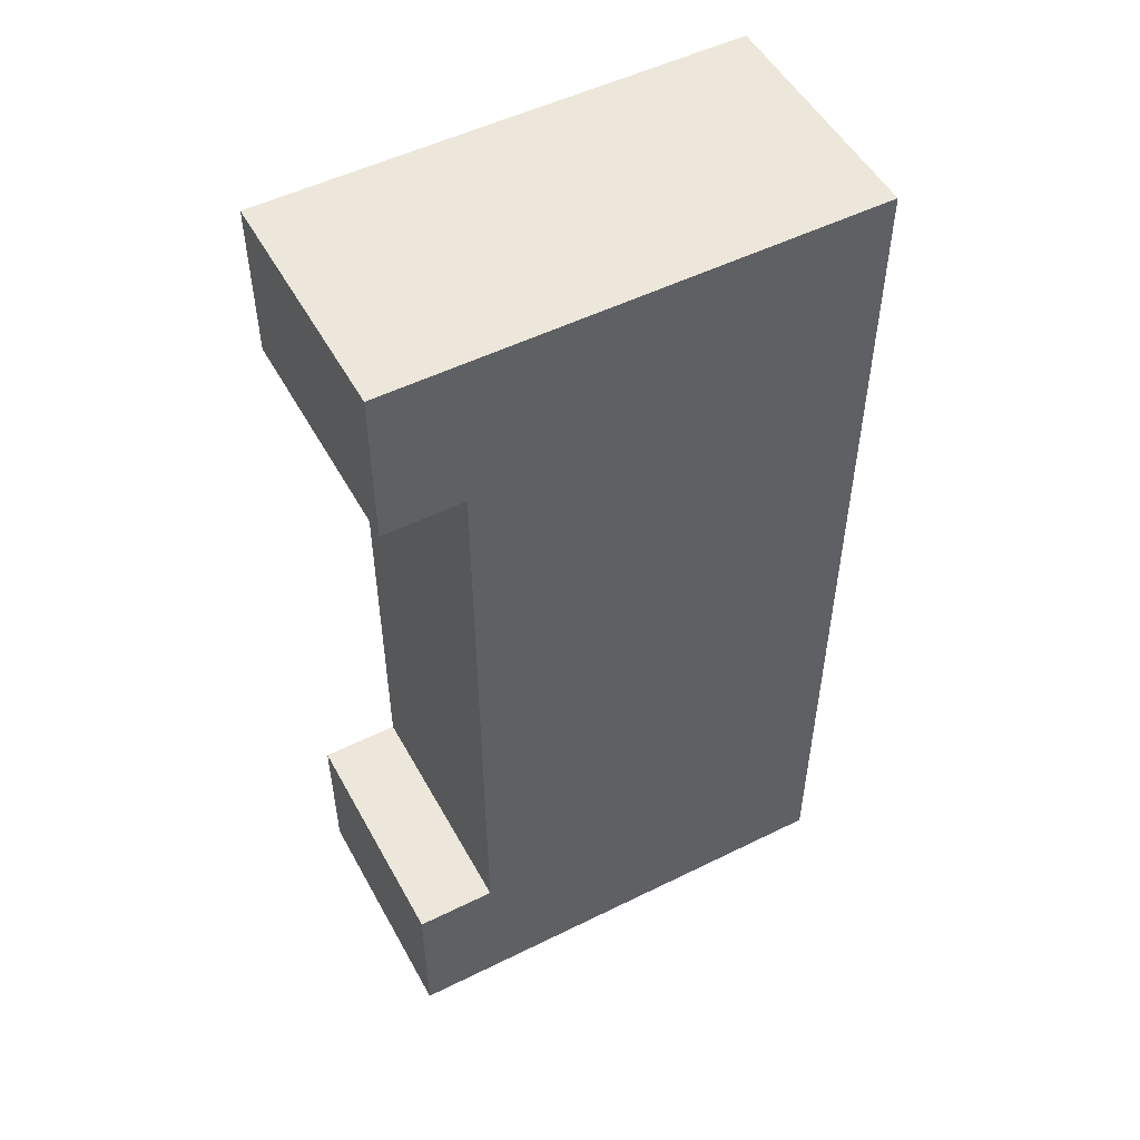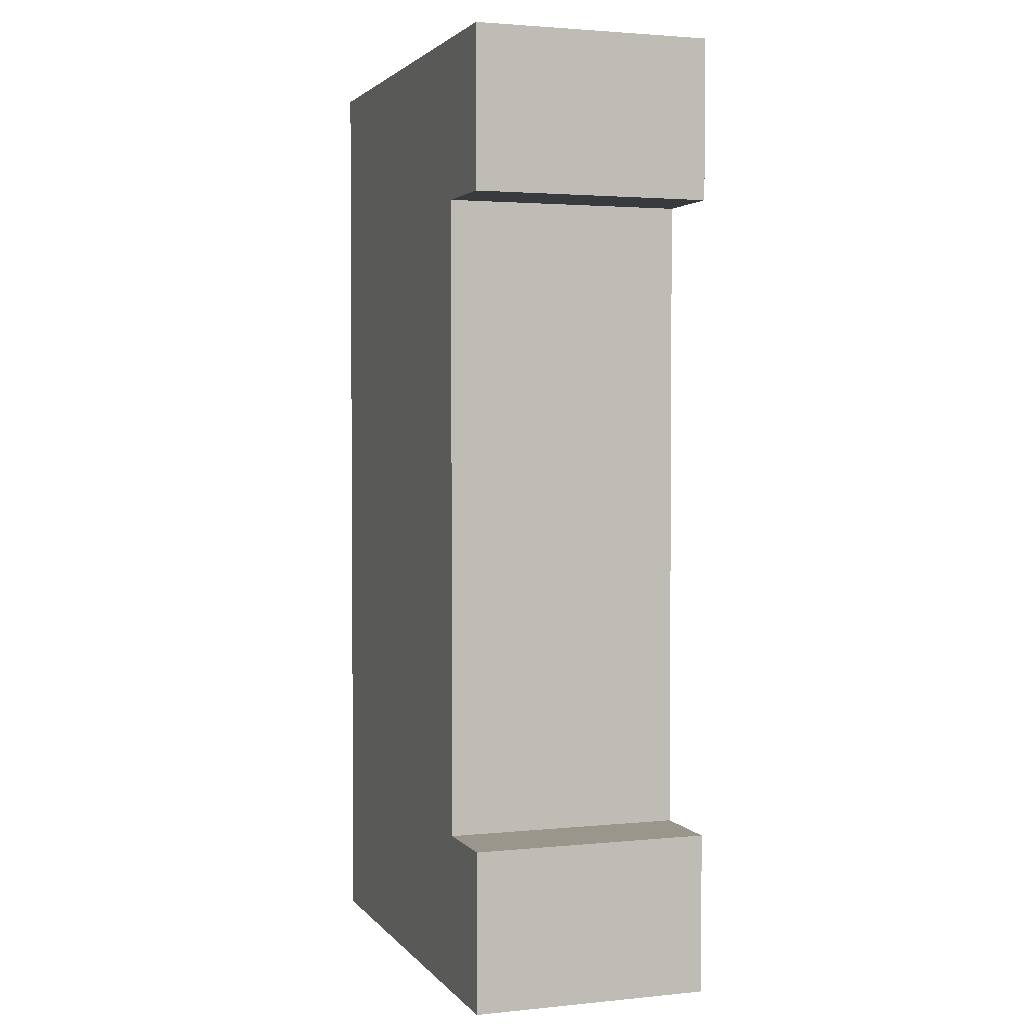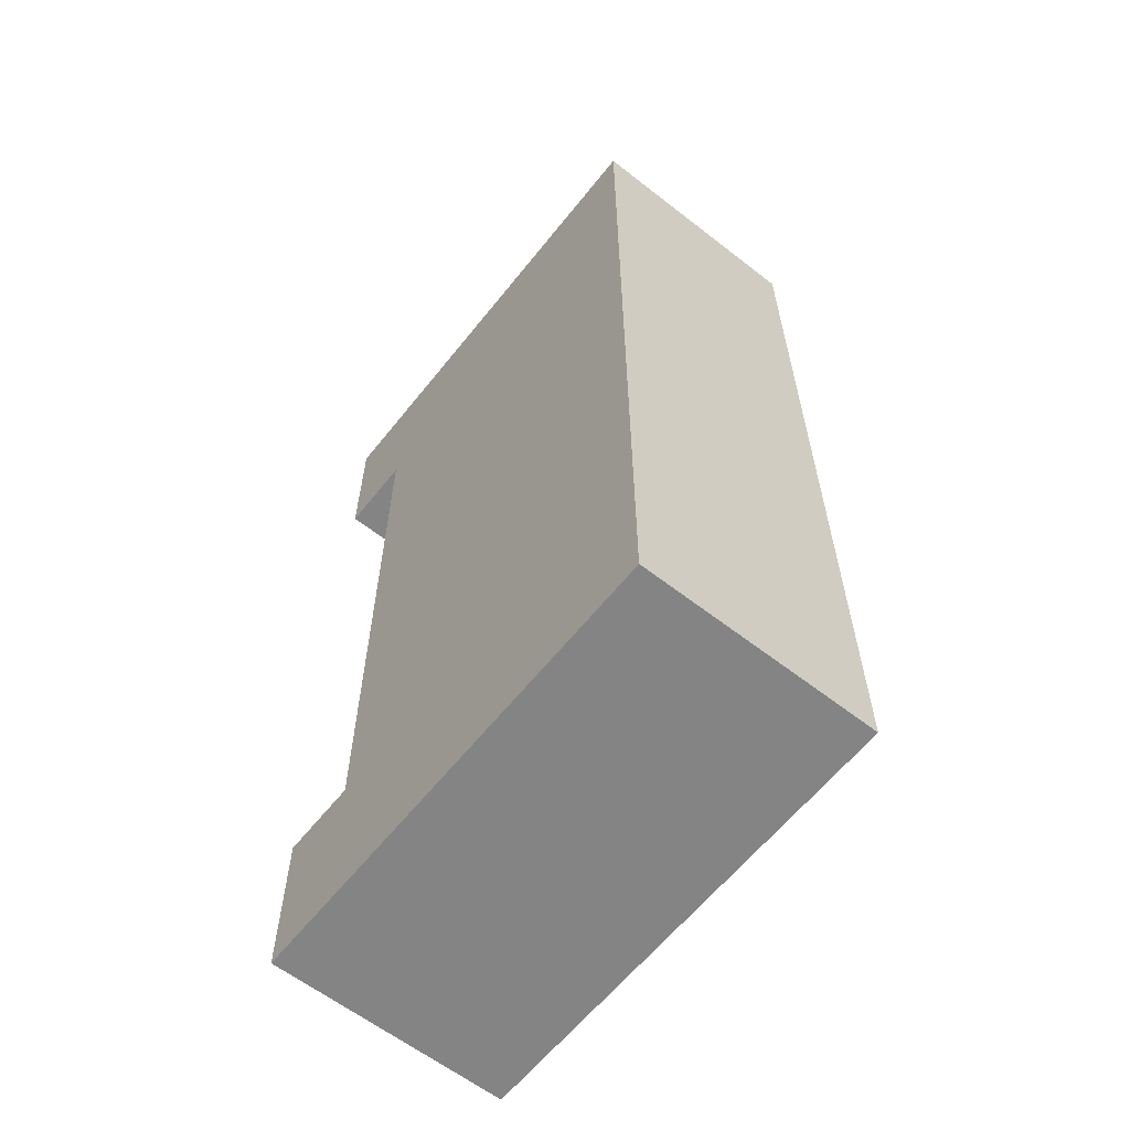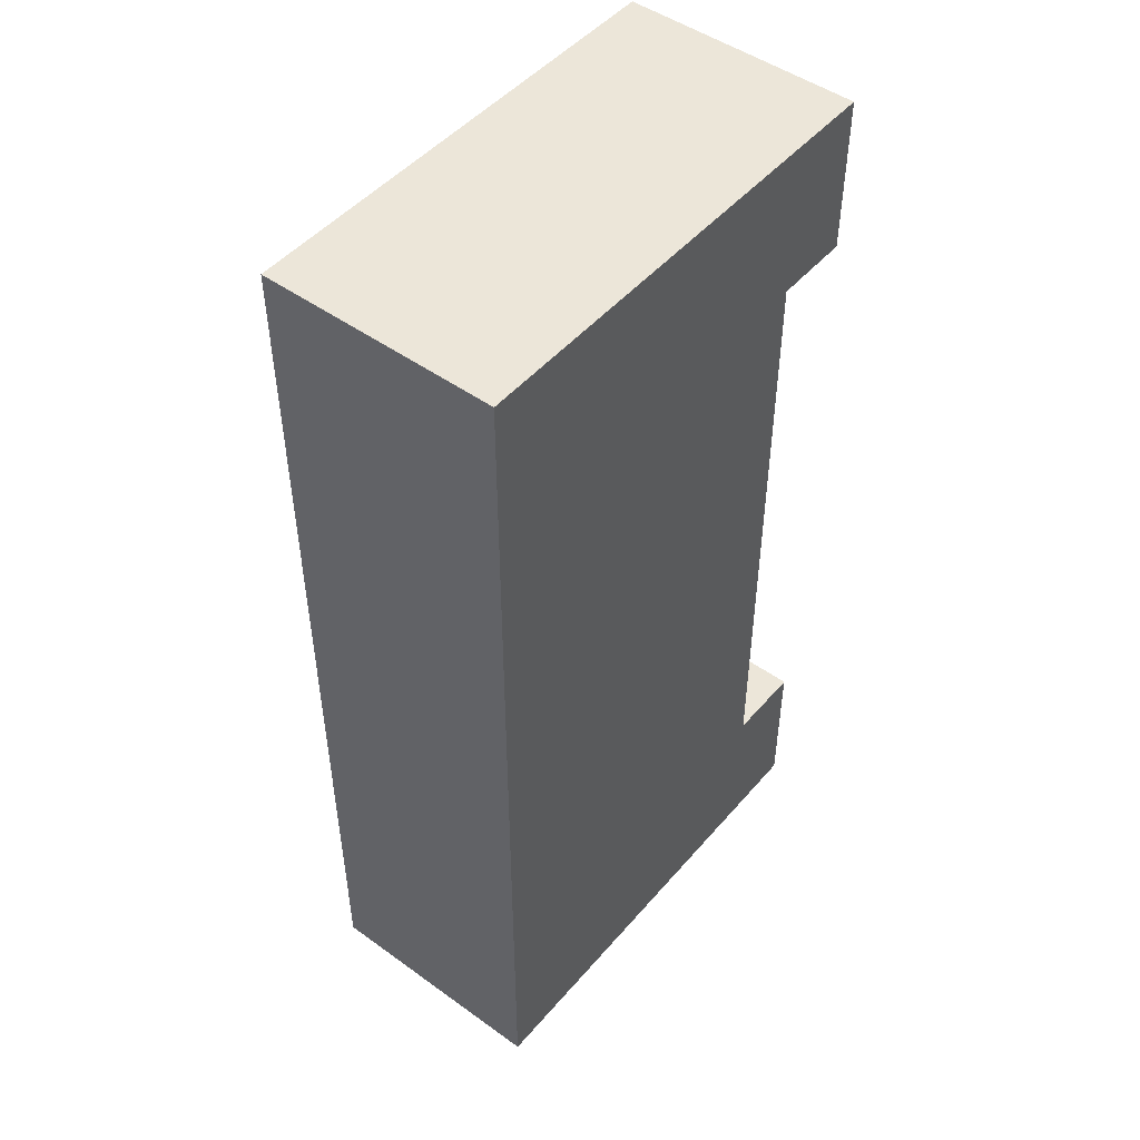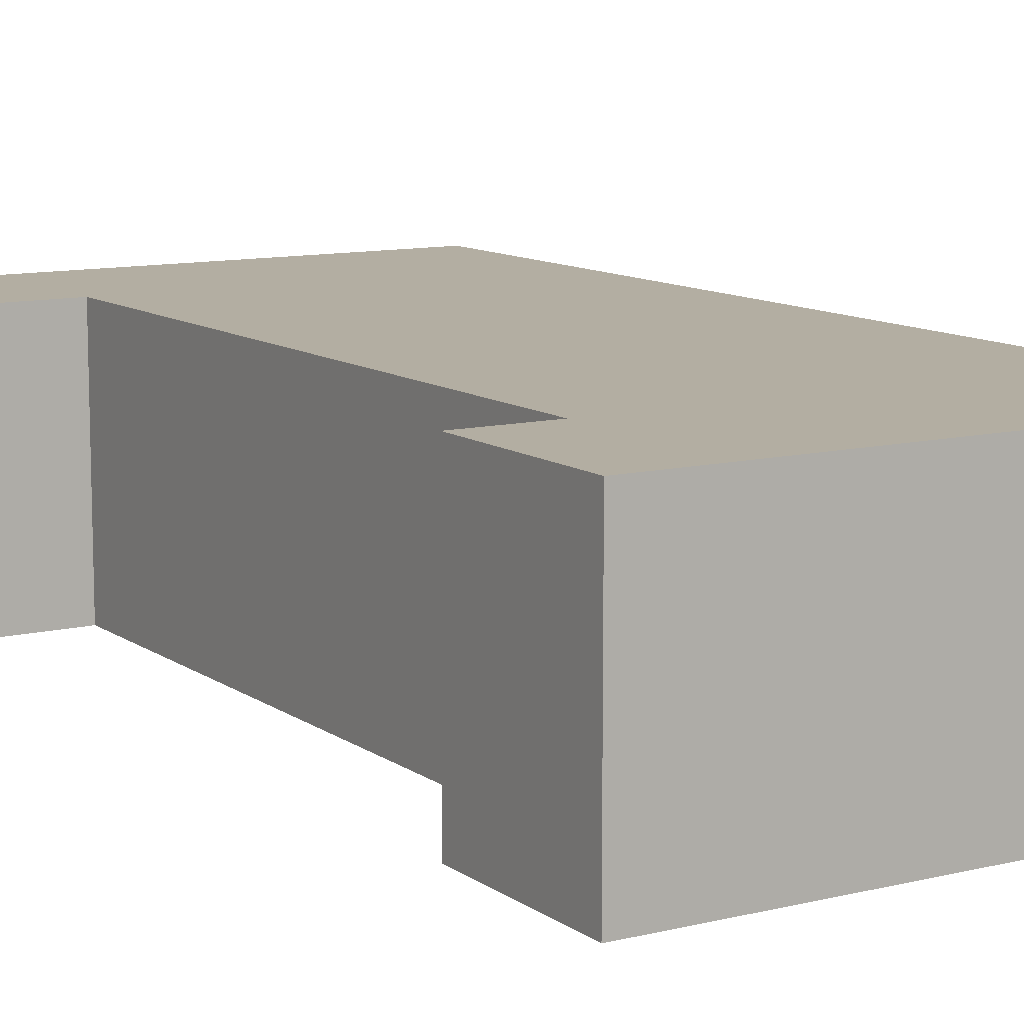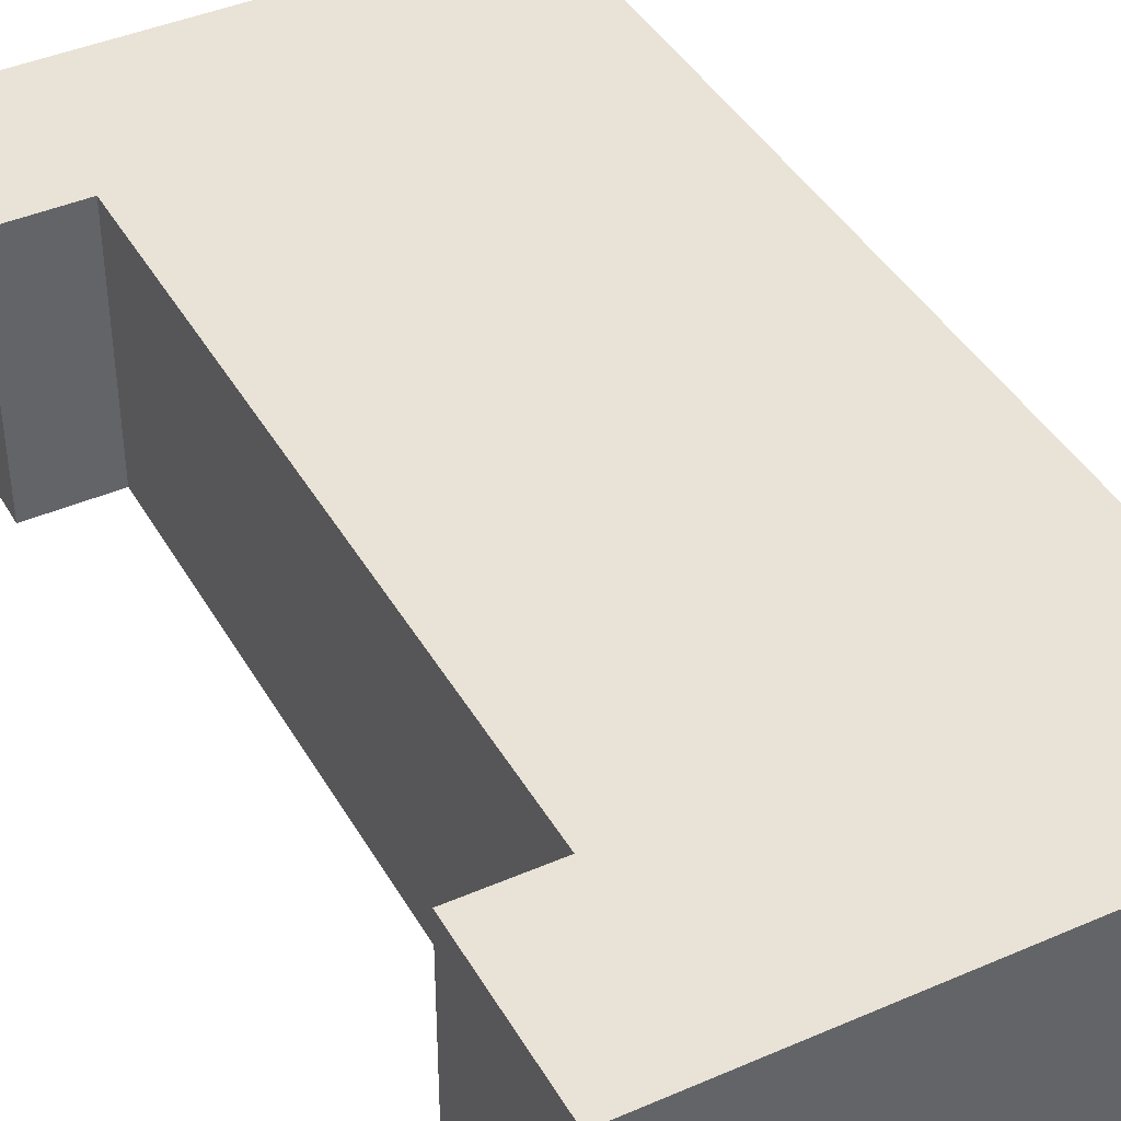
<metadata>
{"format":"obj","ext":"obj","renderer":"f3d","projection":"perspective","resolution":1024,"background":"white","views":[{"elev":51.6,"azim":151.8,"up":"+Y"},{"elev":2.5,"azim":70.8,"up":"+Y"},{"elev":-61.4,"azim":-128.4,"up":"+Y"},{"elev":48.6,"azim":-51.3,"up":"+Y"},{"elev":10.8,"azim":148.6,"up":"+Z"},{"elev":41.7,"azim":152.3,"up":"+Z"}]}
</metadata>
<code>
o
v -10.2 1.8 -0.9
v -10.2 1.8 -1.2
v -10.2 1.9 -0.9
v -10.2 1.9 -1
v -10.2 1.9 -1.1
v -10.2 1.9 -1.2
v -10.2 2.9 -1
v -10.2 2.9 -1.1
v -10.2 3 -0.9
v -10.2 3 -1.2
v -9.7 2 -0.9
v -9.7 2 -1.2
v -9.7 2.1 -0.9
v -9.7 2.1 -1.2
v -9.7 2.3 -0.9
v -9.7 2.3 -1.2
v -9.7 2.4 -0.9
v -9.7 2.4 -1.2
v -9.7 2.5 -0.9
v -9.7 2.5 -1.2
v -9.7 2.6 -0.9
v -9.7 2.6 -1.2
v -9.7 2.8 -0.9
v -9.7 2.8 -1.2
v -9.6 1.8 -0.9
v -9.6 1.8 -1.2
v -9.6 1.9 -0.9
v -9.6 1.9 -1.2
v -9.6 2 -0.9
v -9.6 2 -1.2
v -9.6 2.8 -0.9
v -9.6 2.8 -1.2
v -9.6 3 -0.9
v -9.6 3 -1.2
v -10.2 1.8 -0.9
v -10.2 1.9 -0.9
v -10.2 3 -0.9
v -10 2.1 -0.9
v -10 2.3 -0.9
v -10 2.4 -0.9
v -10 2.5 -0.9
v -10 2.6 -0.9
v -10 2.8 -0.9
v -9.7 2 -0.9
v -9.7 2.1 -0.9
v -9.7 2.3 -0.9
v -9.7 2.4 -0.9
v -9.7 2.5 -0.9
v -9.7 2.6 -0.9
v -9.7 2.8 -0.9
v -9.6 1.8 -0.9
v -9.6 1.9 -0.9
v -9.6 2 -0.9
v -9.6 2.8 -0.9
v -9.6 3 -0.9
v -10.2 1.8 -1.2
v -10.2 1.9 -1.2
v -10.2 3 -1.2
v -10 2.1 -1.2
v -10 2.3 -1.2
v -10 2.4 -1.2
v -10 2.5 -1.2
v -10 2.6 -1.2
v -10 2.8 -1.2
v -9.7 2 -1.2
v -9.7 2.1 -1.2
v -9.7 2.3 -1.2
v -9.7 2.4 -1.2
v -9.7 2.5 -1.2
v -9.7 2.6 -1.2
v -9.7 2.8 -1.2
v -9.6 1.8 -1.2
v -9.6 1.9 -1.2
v -9.6 2 -1.2
v -9.6 2.8 -1.2
v -9.6 3 -1.2
v -10.2 1.8 -0.9
v -9.6 1.8 -0.9
v -10.2 1.8 -1.2
v -9.6 1.8 -1.2
v -9.7 2.8 -0.9
v -9.6 2.8 -0.9
v -9.7 2.8 -1.2
v -9.6 2.8 -1.2
v -9.7 2 -0.9
v -9.6 2 -0.9
v -9.7 2 -1.2
v -9.6 2 -1.2
v -10.2 3 -0.9
v -9.6 3 -0.9
v -10.2 3 -1.2
v -9.6 3 -1.2
f 3 2 1
f 4 2 3
f 5 2 4
f 6 2 5
f 7 4 3
f 7 5 4
f 8 6 5
f 8 5 7
f 9 7 3
f 9 8 7
f 10 6 8
f 10 8 9
f 11 12 13
f 13 12 14
f 13 14 15
f 15 14 16
f 15 16 17
f 17 16 18
f 17 18 19
f 19 18 20
f 19 20 21
f 21 20 22
f 21 22 23
f 23 22 24
f 25 26 27
f 27 26 28
f 27 28 29
f 29 28 30
f 31 32 33
f 33 32 34
f 38 37 36
f 39 37 38
f 40 37 39
f 41 37 40
f 42 37 41
f 43 37 42
f 44 38 36
f 45 39 38
f 45 38 44
f 46 40 39
f 46 39 45
f 47 41 40
f 47 40 46
f 48 42 41
f 48 41 47
f 49 43 42
f 49 42 48
f 50 37 43
f 50 43 49
f 51 36 35
f 52 44 36
f 52 36 51
f 53 44 52
f 54 37 50
f 55 37 54
f 57 58 59
f 59 58 60
f 60 58 61
f 61 58 62
f 62 58 63
f 63 58 64
f 57 59 65
f 59 60 66
f 65 59 66
f 60 61 67
f 66 60 67
f 61 62 68
f 67 61 68
f 62 63 69
f 68 62 69
f 63 64 70
f 69 63 70
f 64 58 71
f 70 64 71
f 56 57 72
f 57 65 73
f 72 57 73
f 73 65 74
f 71 58 75
f 75 58 76
f 79 78 77
f 80 78 79
f 83 82 81
f 84 82 83
f 85 86 87
f 87 86 88
f 89 90 91
f 91 90 92

</code>
